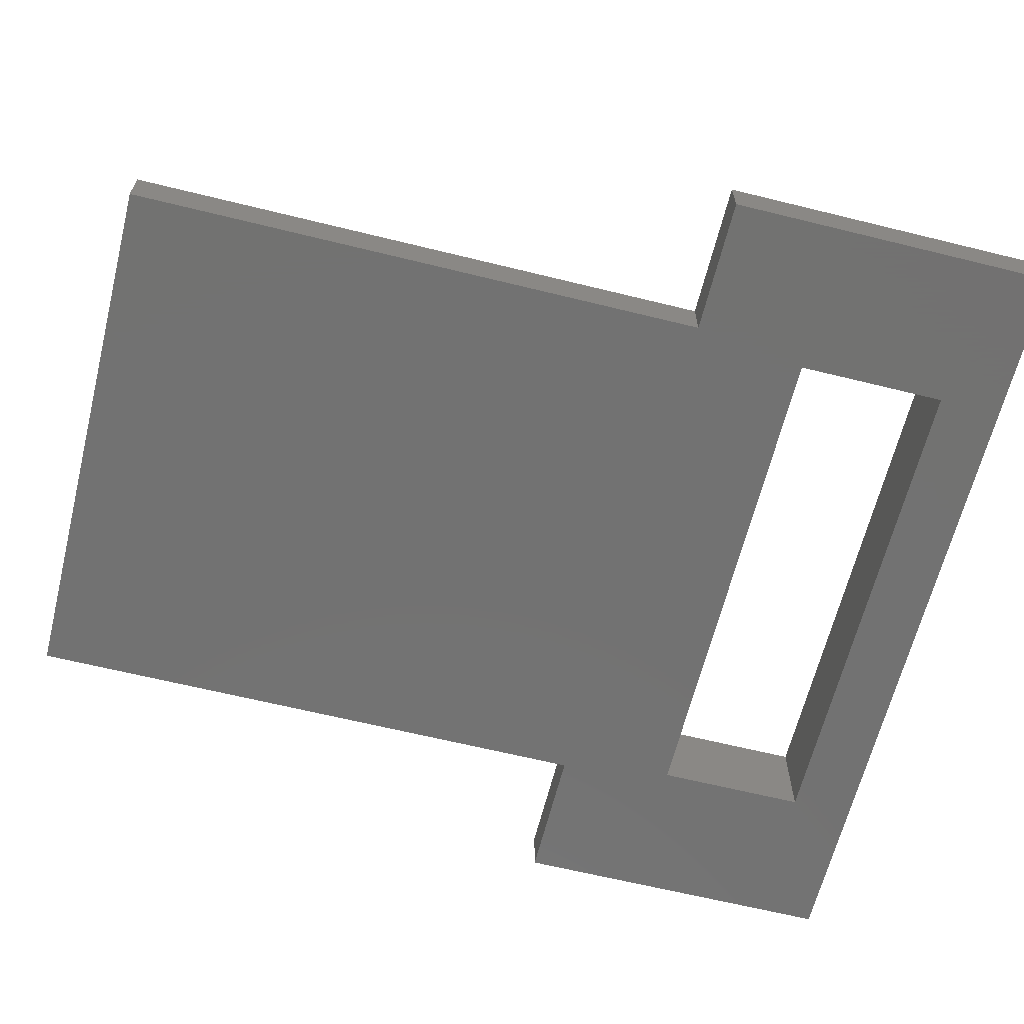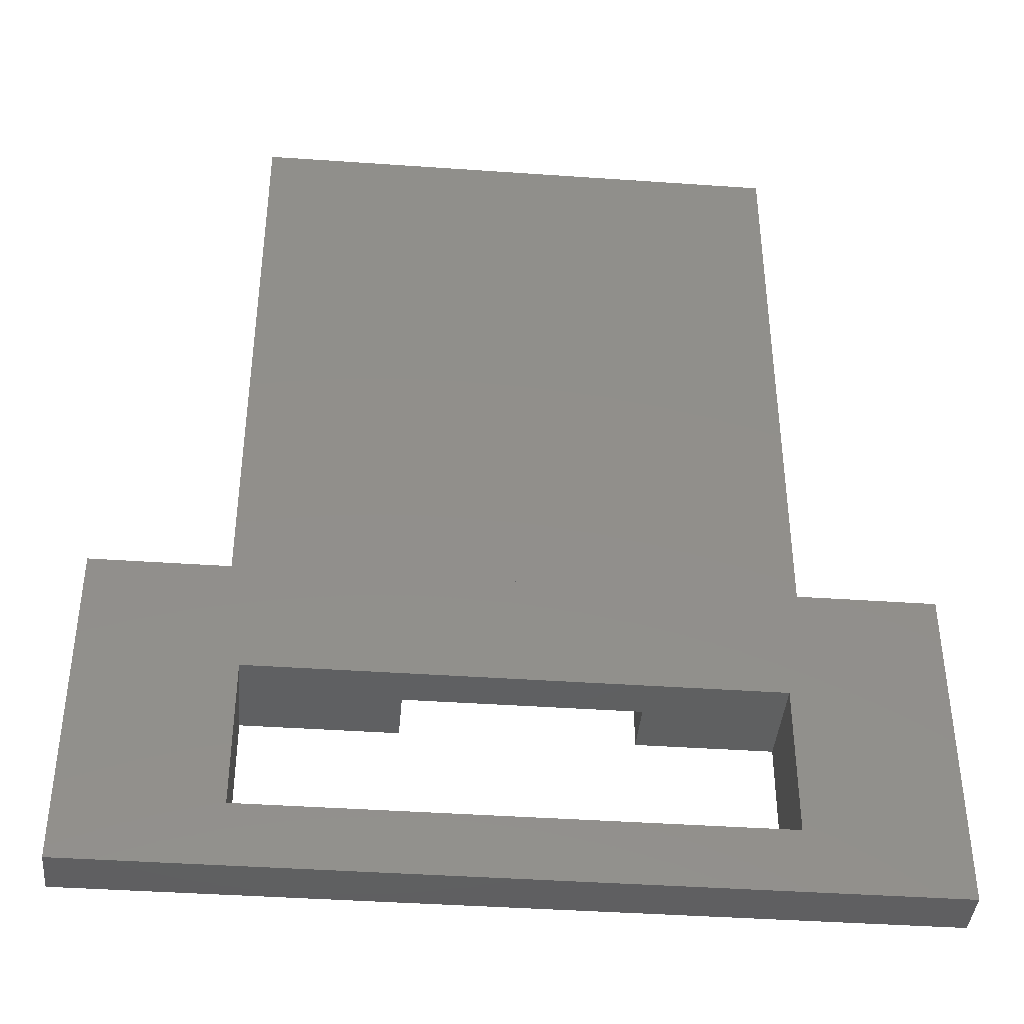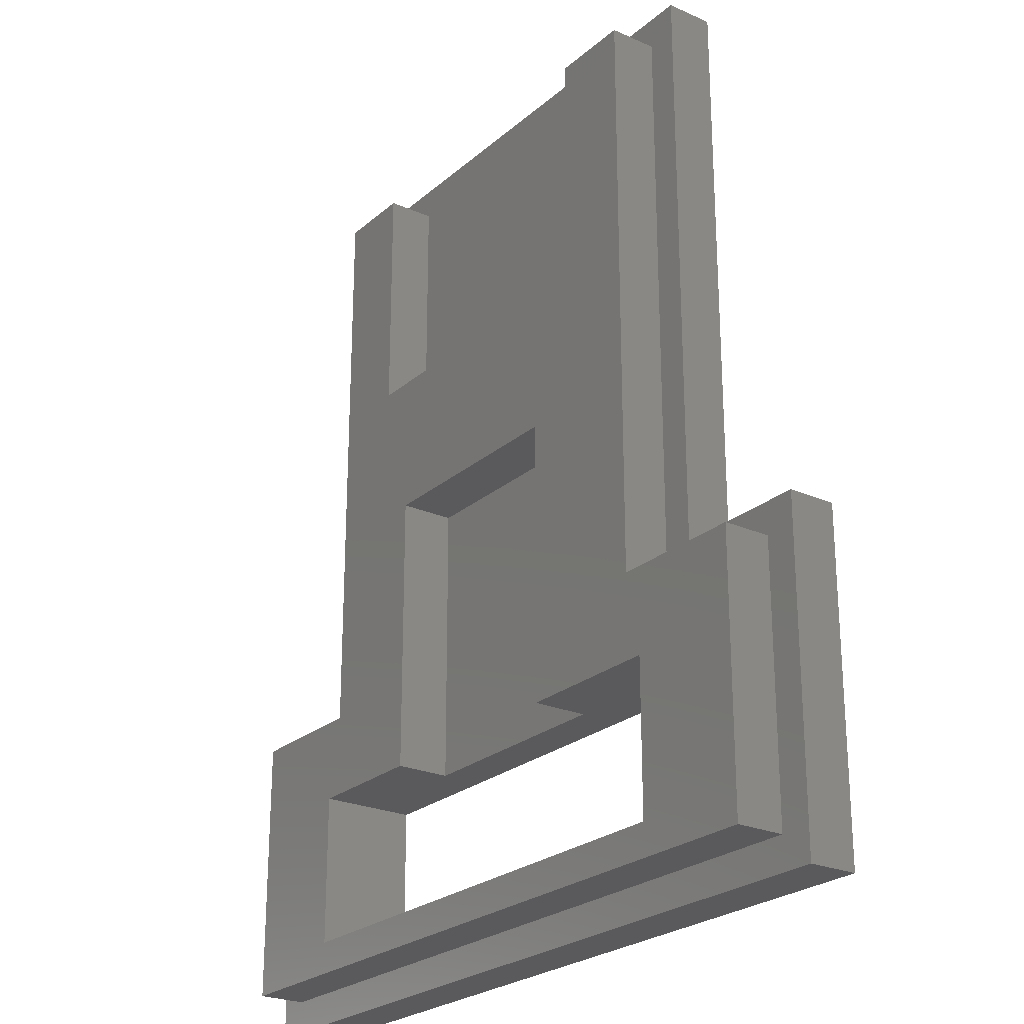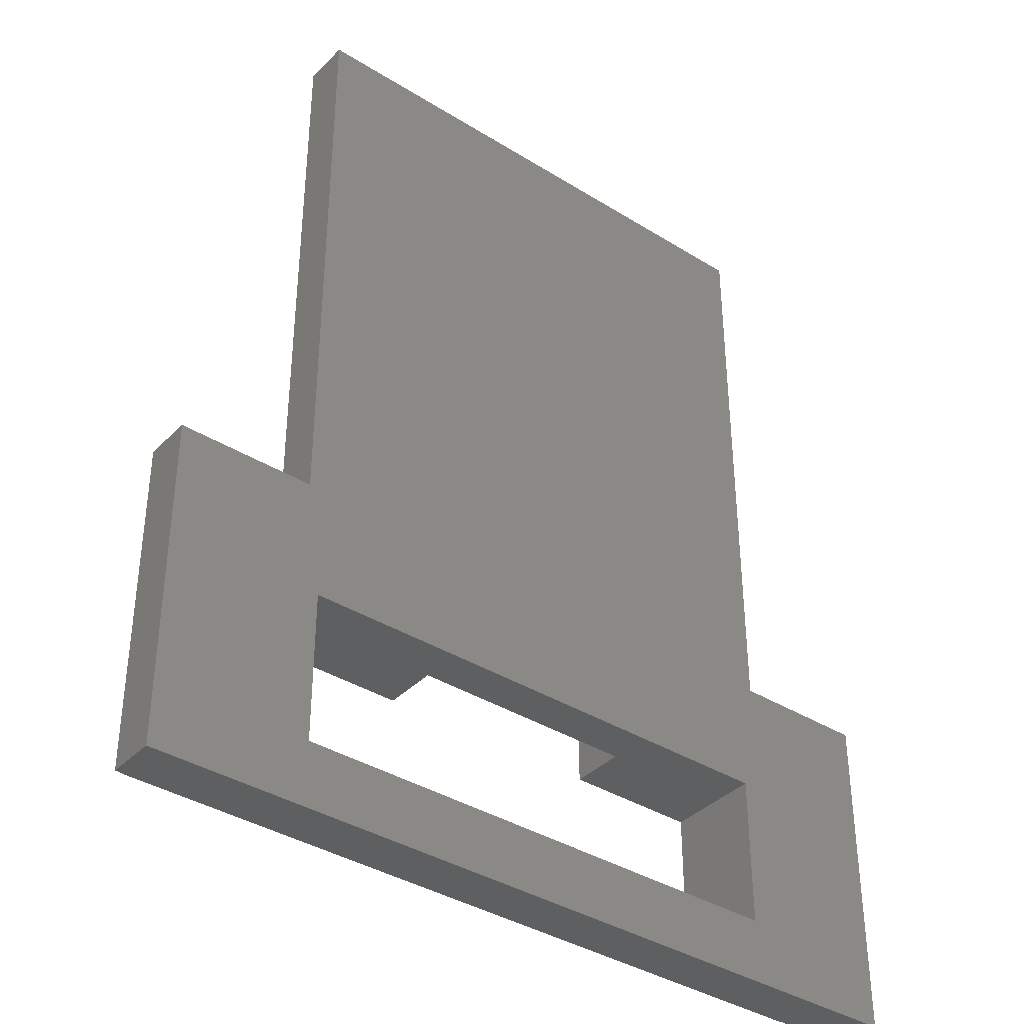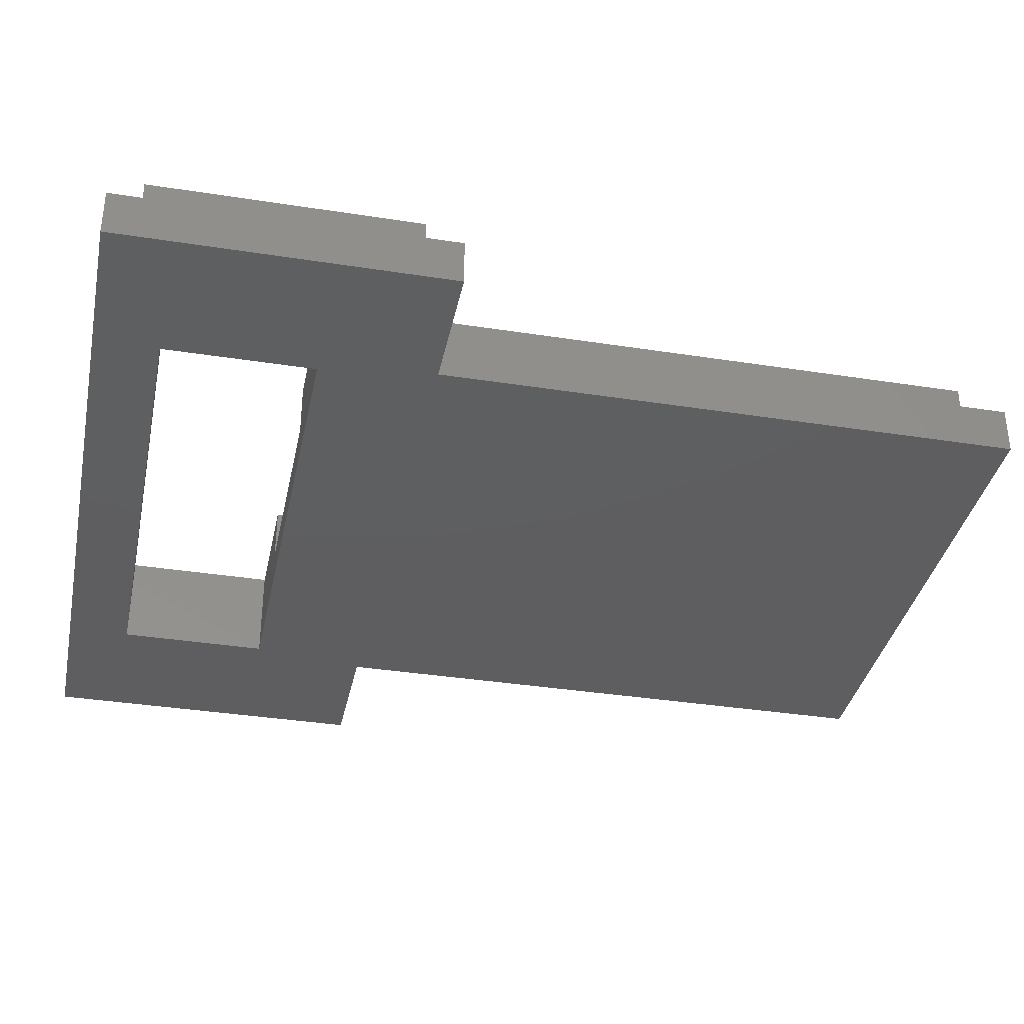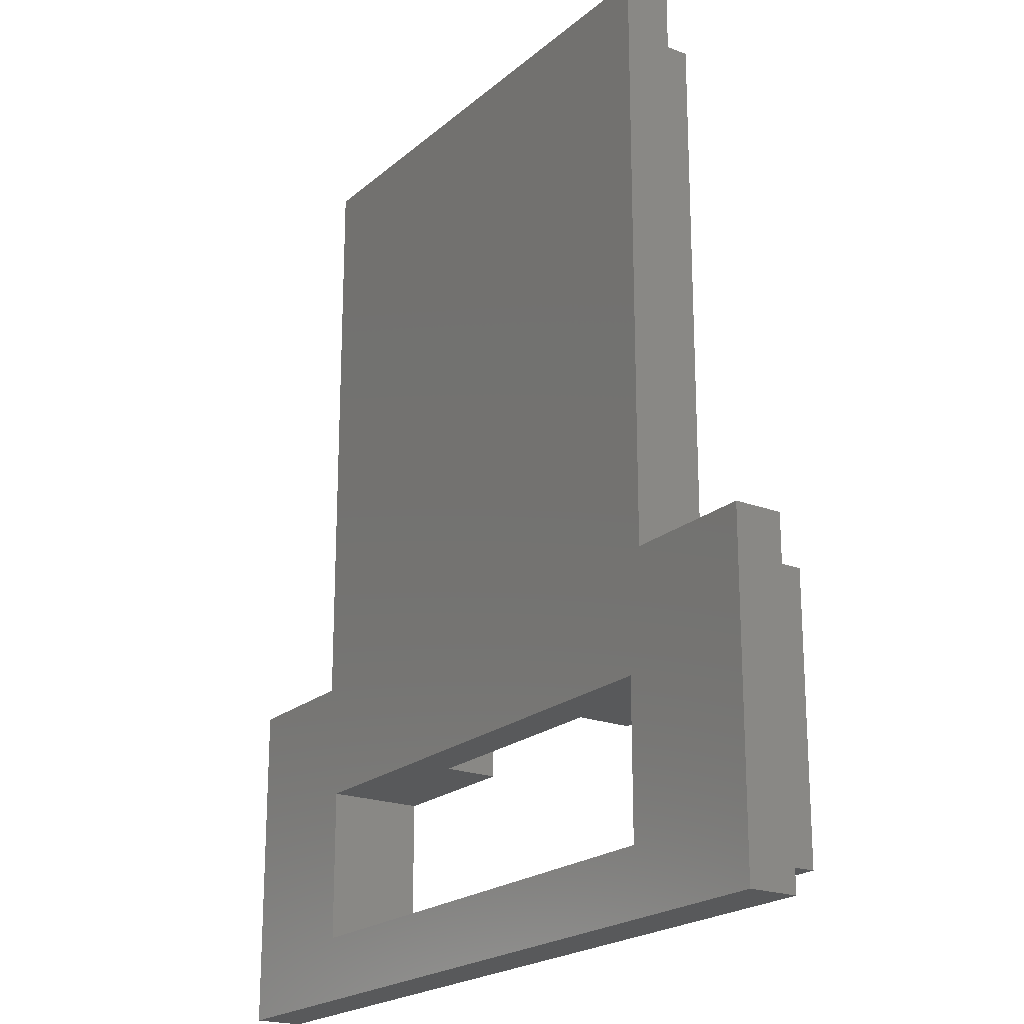
<metadata>
{"format":"stl","ext":"stl","renderer":"f3d","projection":"perspective","resolution":1024,"background":"white","views":[{"elev":-64.1,"azim":-104.0,"up":"+Z"},{"elev":-40.6,"azim":175.1,"up":"+Y"},{"elev":-24.5,"azim":54.0,"up":"+Y"},{"elev":-37.8,"azim":141.6,"up":"+Y"},{"elev":-36.1,"azim":78.4,"up":"+Z"},{"elev":-20.9,"azim":-124.2,"up":"+Y"}]}
</metadata>
<code>
# stl→obj: 69 verts, 148 faces
v 42.49 57.5 0
v 8.49 20.7 0
v 8.49 57.5 0
v 42.49 20.7 0
v 9.5 13.45 7.05e-15
v 41.5 13.45 4.23e-15
v 41.5 4 7.05e-15
v 0 0 0
v 0 20.7 0
v 9.5 4 7.05e-15
v 51 0 0
v 51 20.7 0
v 51 0 3
v 0 0 3
v 0 20.7 3
v 8.49 20.7 3
v 17.82 20.7 2.6
v 10.49 20.7 3
v 17.82 20.7 6
v 10.49 20.7 6
v 32.02 20.7 6
v 40.49 20.7 3
v 32.02 20.7 2.6
v 40.49 20.7 6
v 42.49 20.7 3
v 51 20.7 3
v 42.49 55.5 3
v 42.49 57.5 3
v 8.49 57.5 3
v 2 2 6
v 9.5 4 6
v 2 18.7 6
v 49 2 6
v 41.5 4 6
v 41.5 13.45 6
v 32.02 18.7 6
v 32.02 13.45 6
v 40.49 18.7 6
v 49 18.7 6
v 9.5 13.45 6
v 10.49 18.7 6
v 17.82 13.45 6
v 17.82 18.7 6
v 49 18.7 3
v 49 2 3
v 2 18.7 3
v 10.49 18.7 3
v 2 2 3
v 10.49 55.5 3
v 15.46 55.5 3
v 35.36 55.5 3
v 40.49 55.5 3
v 40.49 18.7 3
v 40.49 55.5 6
v 35.36 55.5 6
v 10.49 55.5 6
v 32.02 13.45 2.6
v 17.82 13.45 2.6
v 17.82 18.7 2.6
v 32.02 18.7 2.6
v 32.02 31.25 2.6
v 17.82 31.25 2.6
v 32.02 31.25 6
v 17.82 31.25 6
v 15.46 40.3 6
v 35.36 40.3 6
v 15.46 55.5 6
v 35.36 40.3 3
v 15.46 40.3 3
f 1 2 3
f 2 1 4
f 4 5 2
f 5 4 6
f 6 4 7
f 2 8 9
f 8 2 10
f 8 10 11
f 10 2 5
f 11 10 7
f 11 7 4
f 11 4 12
f 13 8 11
f 8 13 14
f 15 8 14
f 8 15 9
f 15 2 9
f 2 15 16
f 16 4 2
f 4 16 17
f 17 16 18
f 17 18 19
f 19 18 20
f 21 22 23
f 22 21 24
f 4 23 25
f 23 4 17
f 25 23 22
f 25 12 4
f 12 25 26
f 12 13 11
f 13 12 26
f 1 25 4
f 25 1 27
f 27 1 28
f 29 2 16
f 2 29 3
f 29 1 3
f 1 29 28
f 30 31 32
f 31 30 33
f 31 33 34
f 34 33 35
f 35 36 37
f 36 35 38
f 38 35 39
f 39 35 33
f 32 40 41
f 40 32 31
f 41 40 42
f 41 42 43
f 44 33 45
f 33 44 39
f 46 41 47
f 41 46 32
f 30 46 48
f 46 30 32
f 33 48 45
f 48 33 30
f 18 29 16
f 29 18 49
f 29 49 28
f 28 49 50
f 28 50 51
f 28 51 52
f 28 52 27
f 14 48 15
f 48 14 13
f 48 13 45
f 45 13 44
f 44 22 53
f 22 44 25
f 25 44 26
f 26 44 13
f 15 46 16
f 46 15 48
f 16 46 47
f 16 47 18
f 43 20 41
f 20 43 19
f 22 38 53
f 38 22 24
f 20 47 41
f 47 20 18
f 38 44 53
f 44 38 39
f 25 52 22
f 52 25 27
f 52 24 22
f 24 52 54
f 55 52 51
f 52 55 54
f 56 18 20
f 18 56 49
f 35 7 34
f 7 35 6
f 6 57 5
f 57 6 35
f 57 35 37
f 5 58 40
f 58 5 57
f 40 58 42
f 5 31 10
f 31 5 40
f 31 7 10
f 7 31 34
f 38 21 36
f 21 38 24
f 57 59 58
f 59 57 60
f 59 42 58
f 42 59 43
f 36 57 37
f 57 36 60
f 59 23 17
f 23 59 60
f 21 60 36
f 60 21 23
f 17 43 59
f 43 17 19
f 17 61 62
f 61 17 23
f 63 23 21
f 23 63 61
f 63 62 61
f 62 63 64
f 62 19 17
f 19 62 64
f 19 56 20
f 56 19 65
f 65 19 64
f 24 63 21
f 63 24 66
f 66 24 55
f 55 24 54
f 64 66 65
f 66 64 63
f 67 56 65
f 68 50 69
f 50 68 51
f 50 65 69
f 65 50 67
f 65 68 69
f 68 65 66
f 55 68 66
f 68 55 51
f 49 67 50
f 67 49 56

</code>
